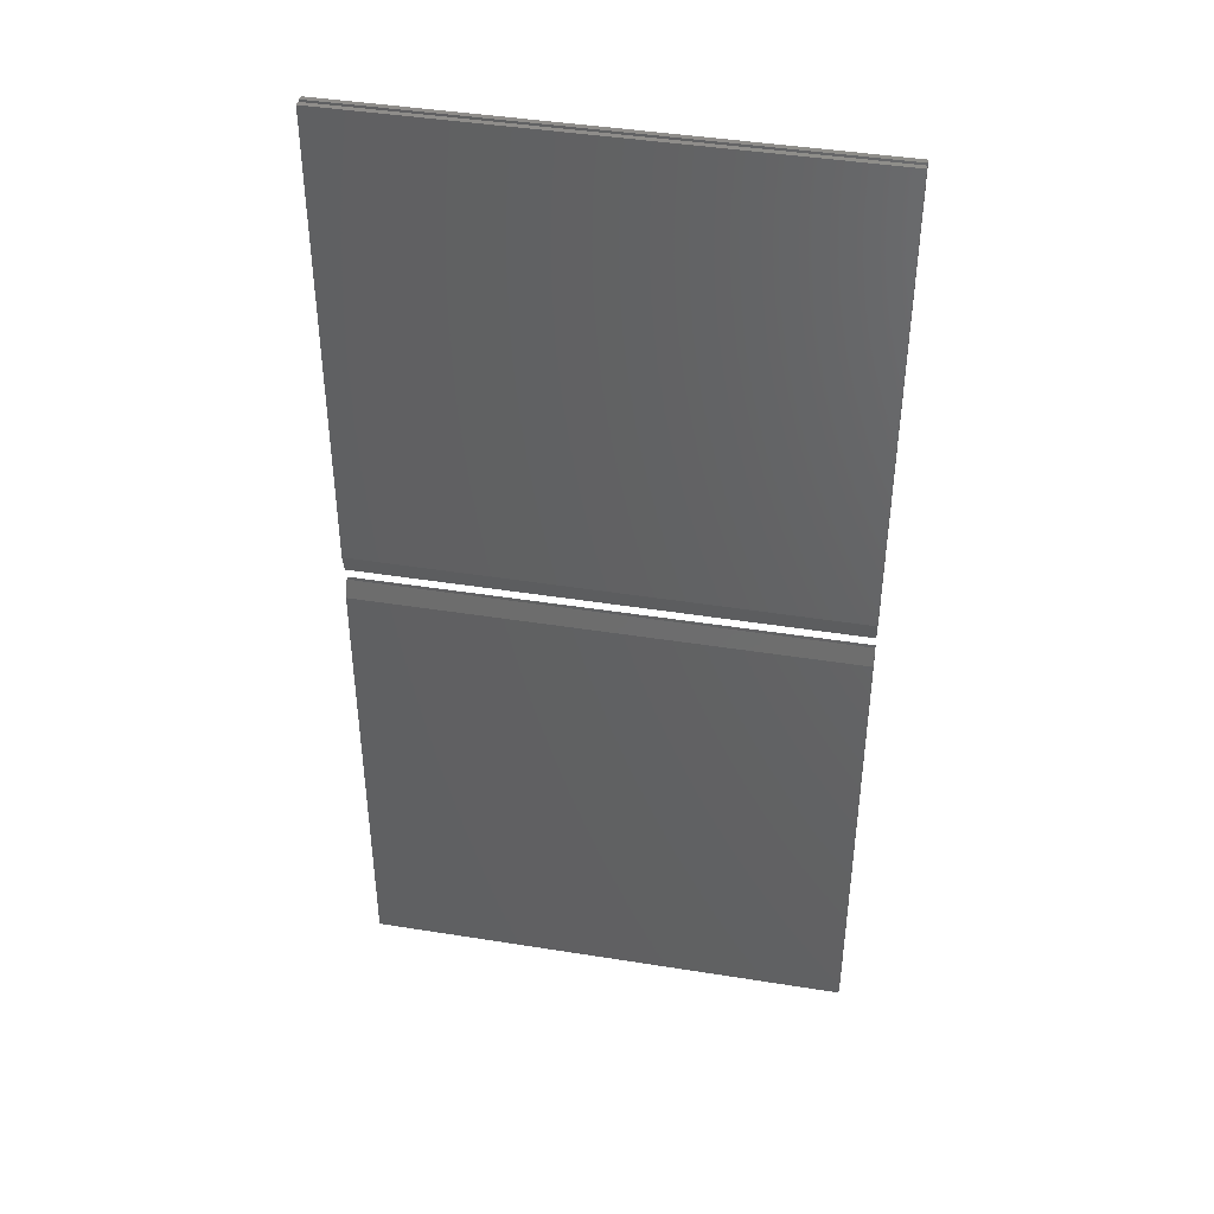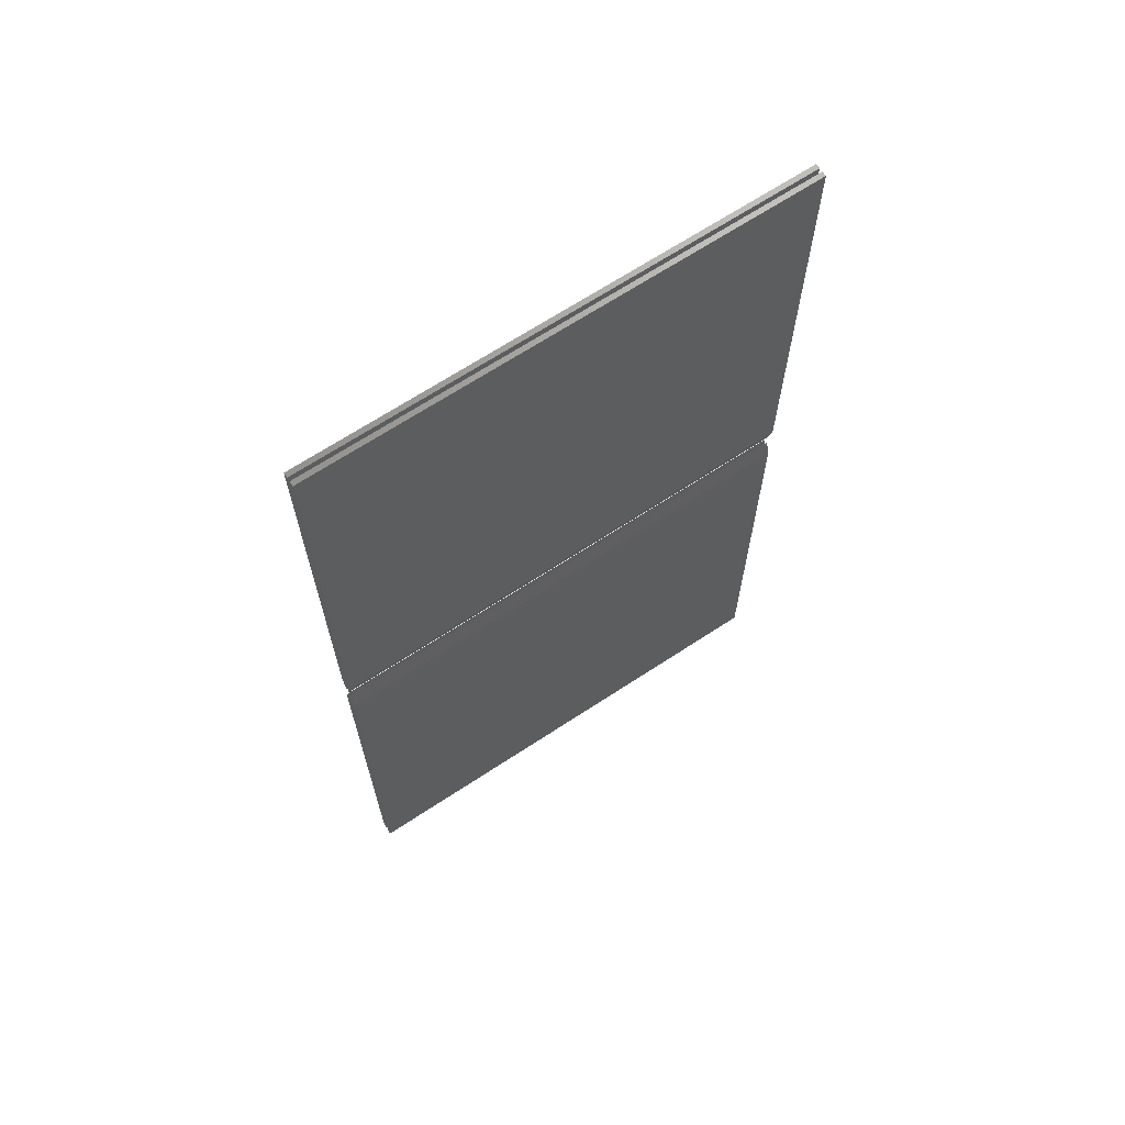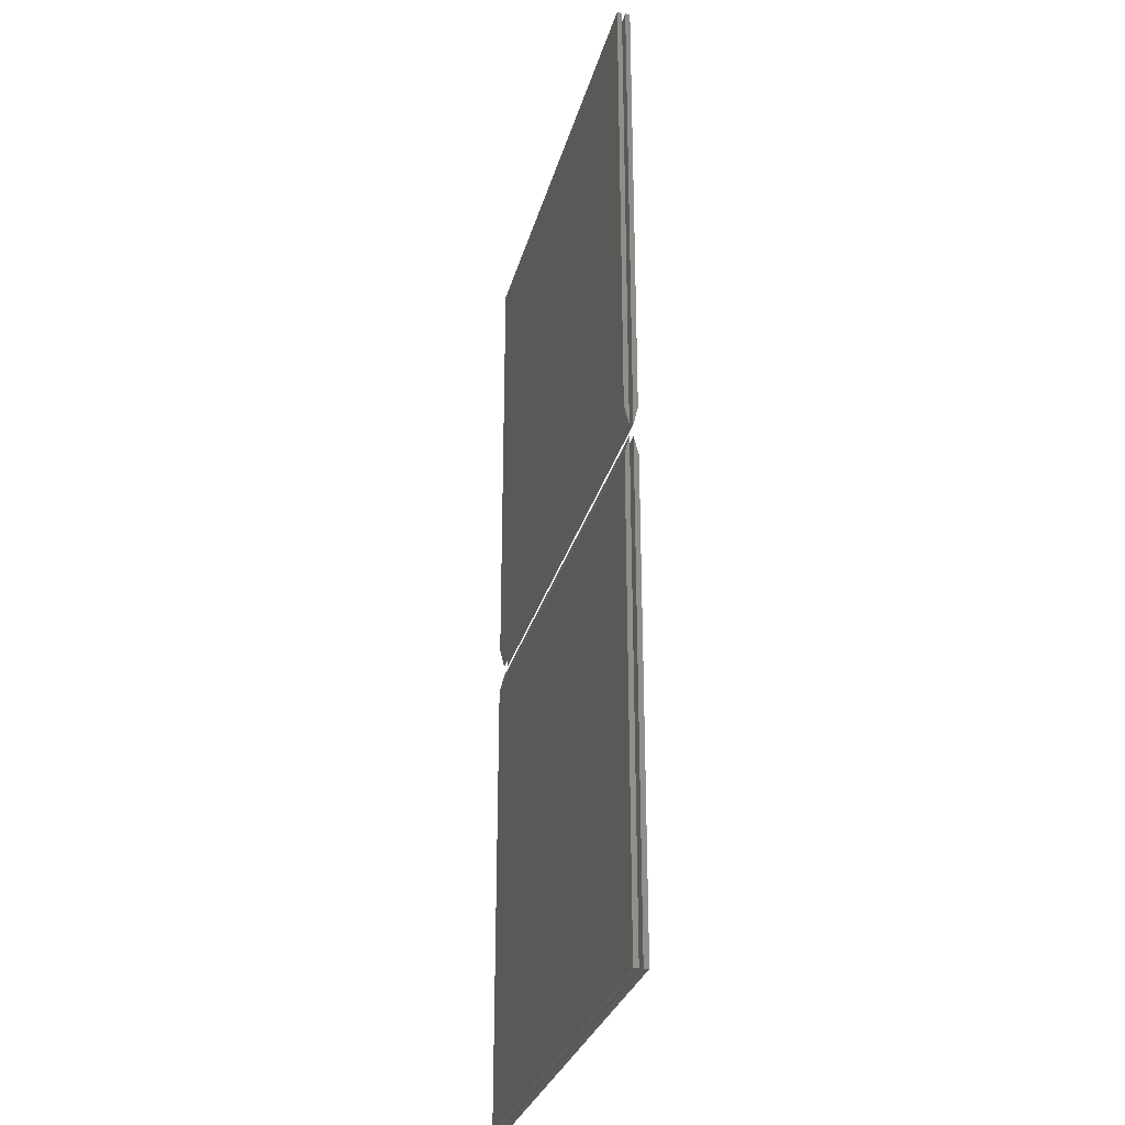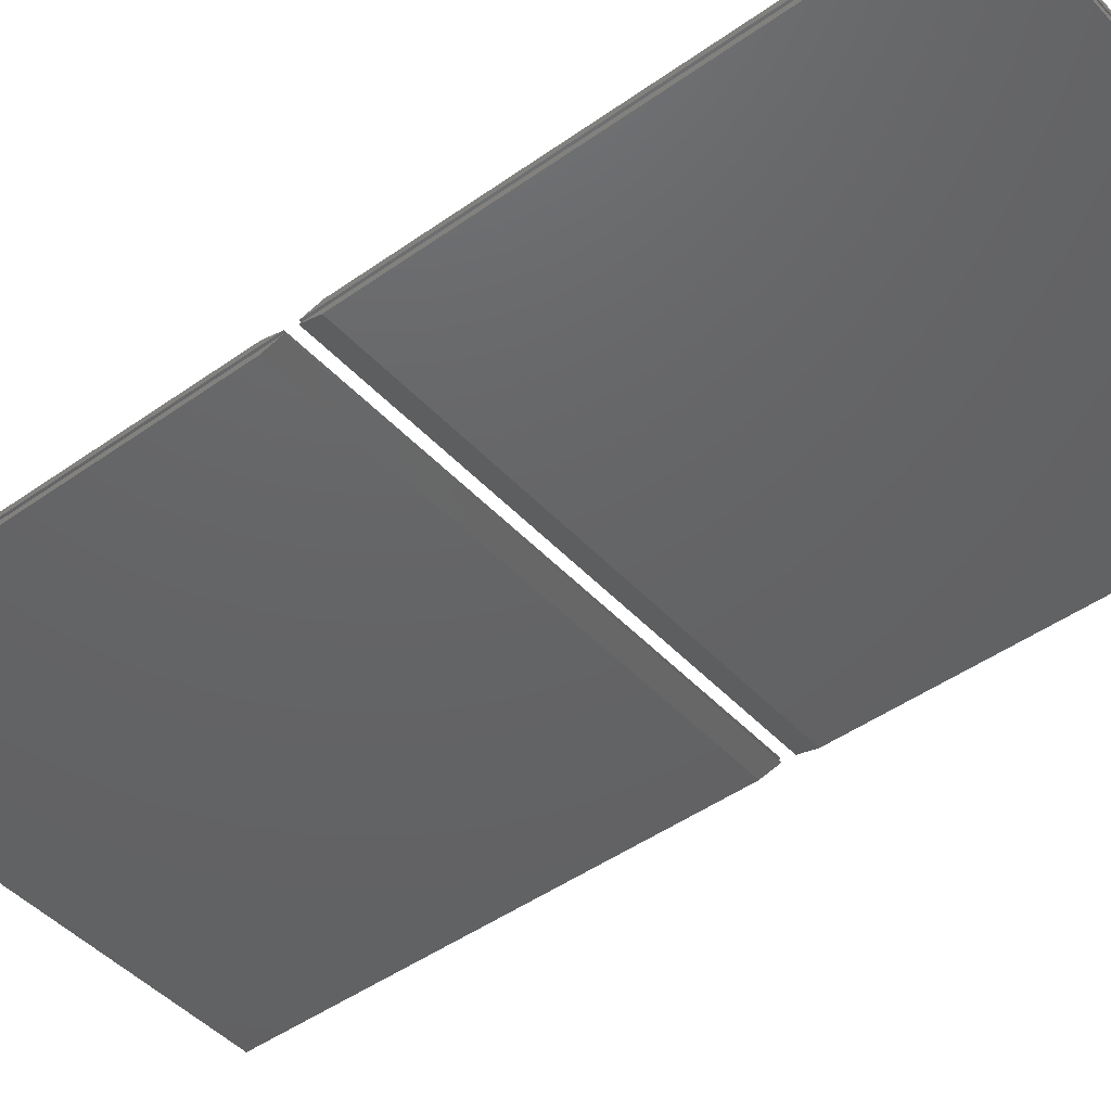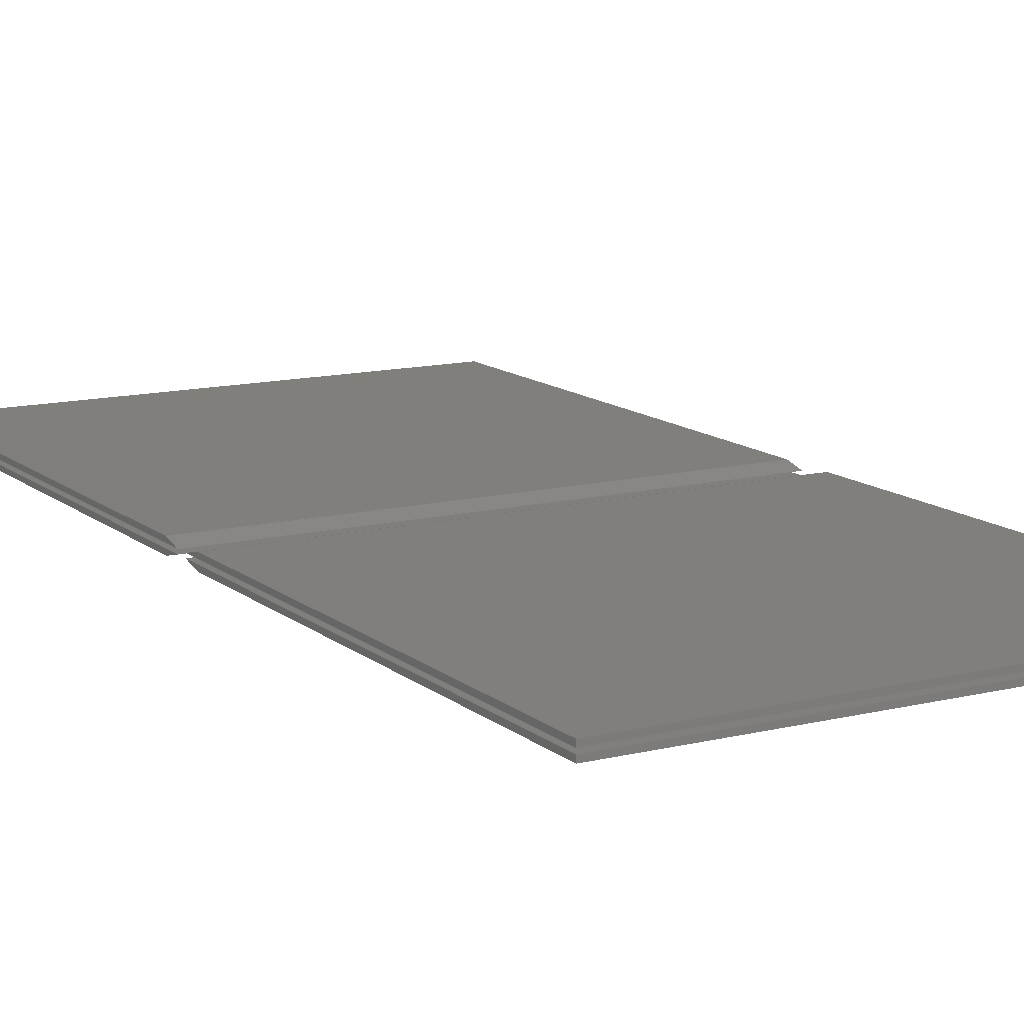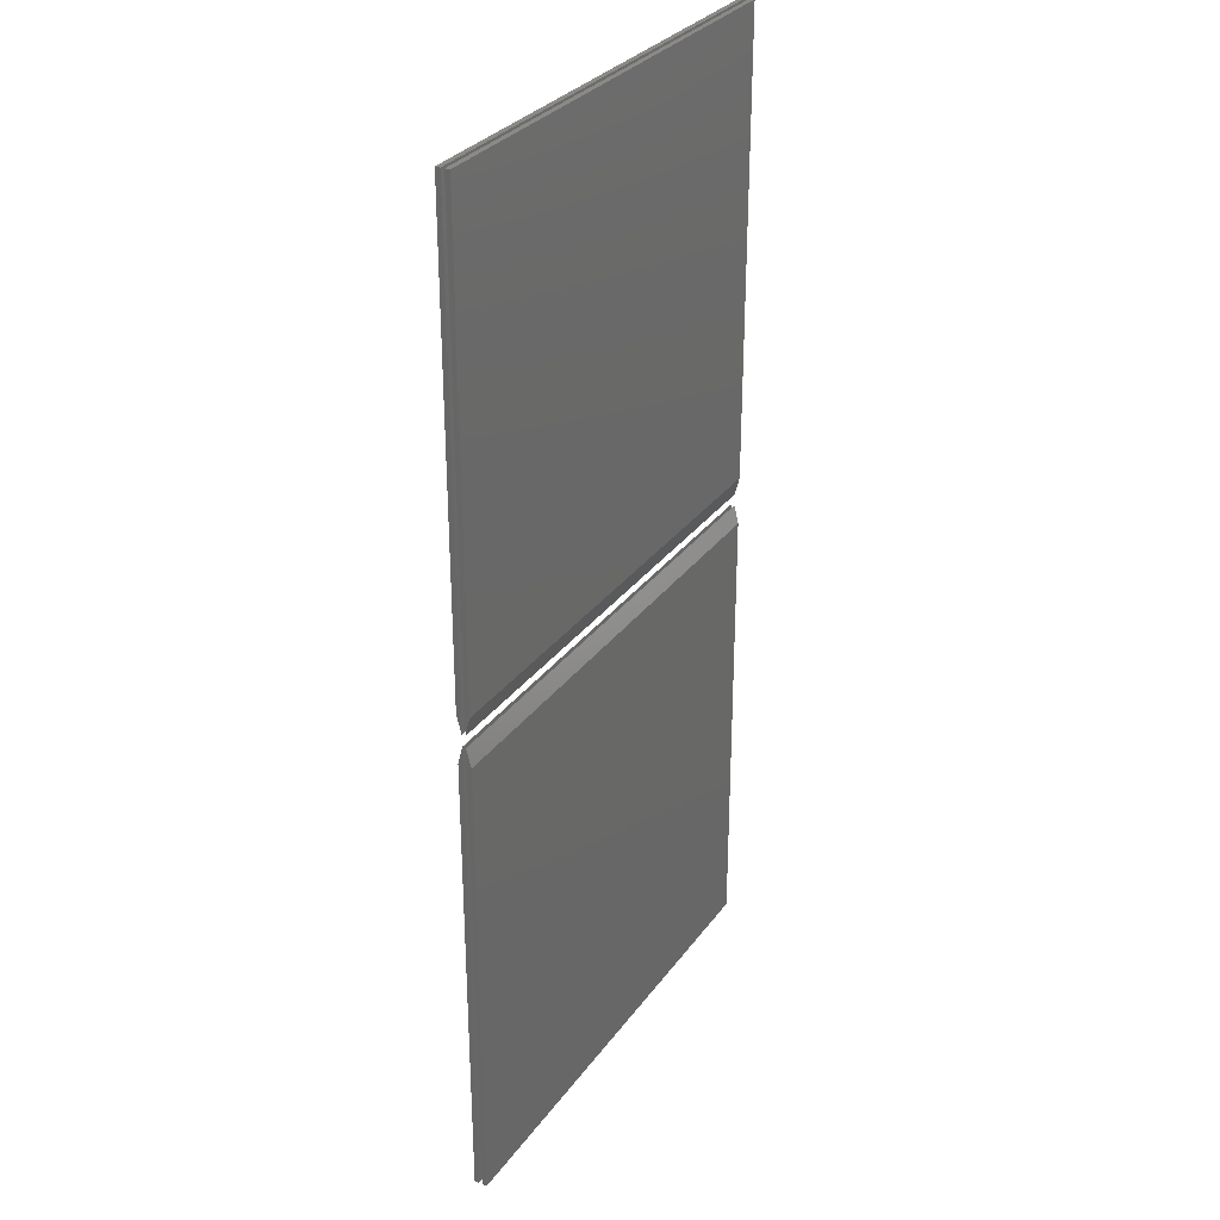
<metadata>
{"format":"stl","ext":"stl","renderer":"f3d","projection":"perspective","resolution":1024,"background":"white","views":[{"elev":42.8,"azim":-169.2,"up":"+Y"},{"elev":67.9,"azim":146.7,"up":"+Y"},{"elev":-29.6,"azim":75.6,"up":"+Y"},{"elev":-45.4,"azim":129.5,"up":"+Z"},{"elev":12.8,"azim":150.3,"up":"+Z"},{"elev":30.6,"azim":119.5,"up":"+Y"}]}
</metadata>
<code>
# stl→obj: 32 verts, 48 faces
v 0.539 47.5 0.36
v 49.46 47.5 0.36
v 49.42 0.541 0.36
v 0.5016 0.541 0.36
v 0.5405 49.4 0.84
v 49.46 49.4 0.84
v 49.42 0.541 0.84
v 0.5016 0.541 0.84
v 0.5405 49.4 1.2
v 49.46 49.4 1.2
v 49.42 0.541 1.2
v 0.5016 0.541 1.2
v 0.539 47.5 1.68
v 49.46 47.5 1.68
v 49.42 0.541 1.68
v 0.5016 0.541 1.68
v 49.46 52.5 0.36
v 0.539 52.5 0.36
v 0.5016 99.46 0.36
v 49.42 99.46 0.36
v 49.46 50.6 0.84
v 0.5405 50.6 0.84
v 0.5016 99.46 0.84
v 49.42 99.46 0.84
v 49.46 50.6 1.2
v 0.5405 50.6 1.2
v 0.5016 99.46 1.2
v 49.42 99.46 1.2
v 49.46 52.5 1.68
v 0.539 52.5 1.68
v 0.5016 99.46 1.68
v 49.42 99.46 1.68
f 1 2 3
f 1 3 4
f 2 1 5
f 6 2 5
f 3 2 6
f 7 3 6
f 4 3 7
f 8 4 7
f 1 4 8
f 5 1 8
f 5 7 6
f 5 8 7
f 9 10 11
f 9 11 12
f 10 9 13
f 14 10 13
f 11 10 14
f 15 11 14
f 12 11 15
f 16 12 15
f 9 12 16
f 13 9 16
f 13 15 14
f 13 16 15
f 17 18 19
f 17 19 20
f 18 17 21
f 22 18 21
f 19 18 22
f 23 19 22
f 20 19 23
f 24 20 23
f 17 20 24
f 21 17 24
f 21 23 22
f 21 24 23
f 25 26 27
f 25 27 28
f 26 25 29
f 30 26 29
f 27 26 30
f 31 27 30
f 28 27 31
f 32 28 31
f 25 28 32
f 29 25 32
f 29 31 30
f 29 32 31

</code>
